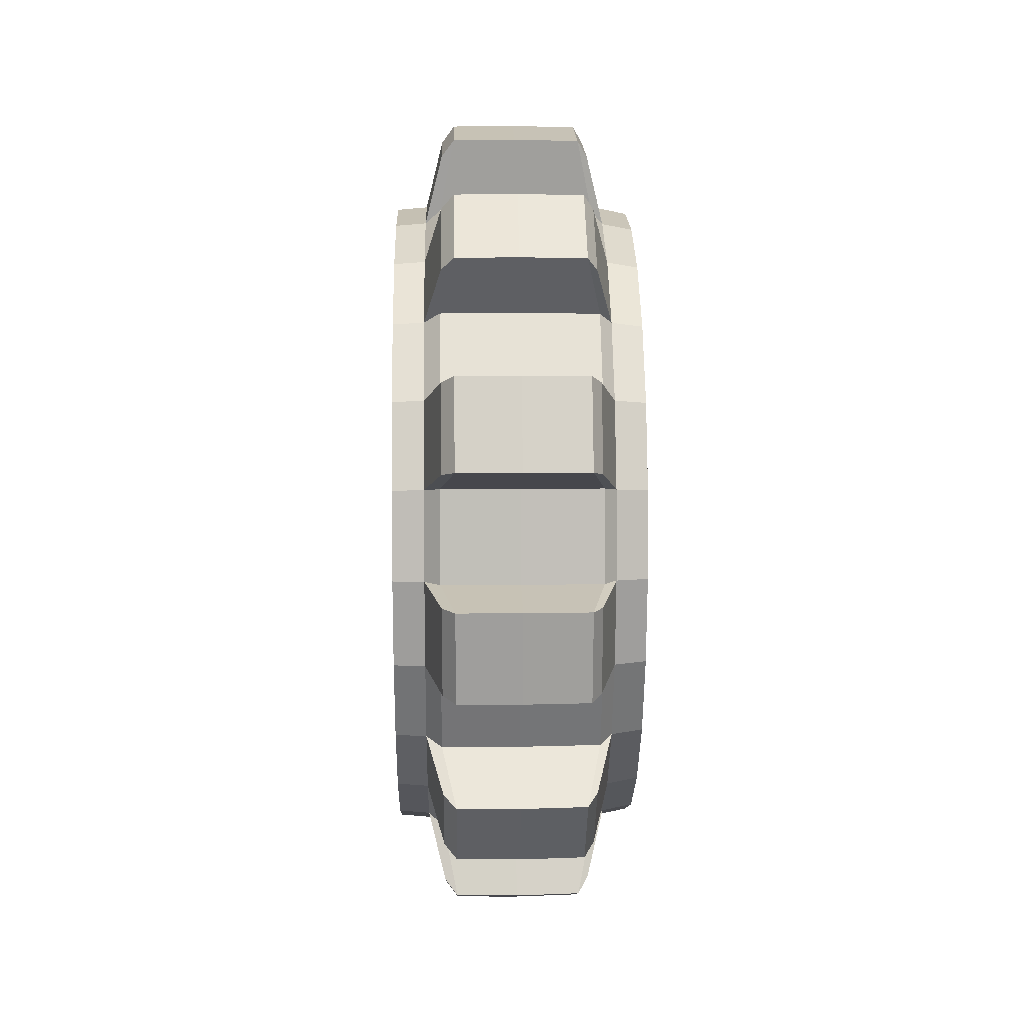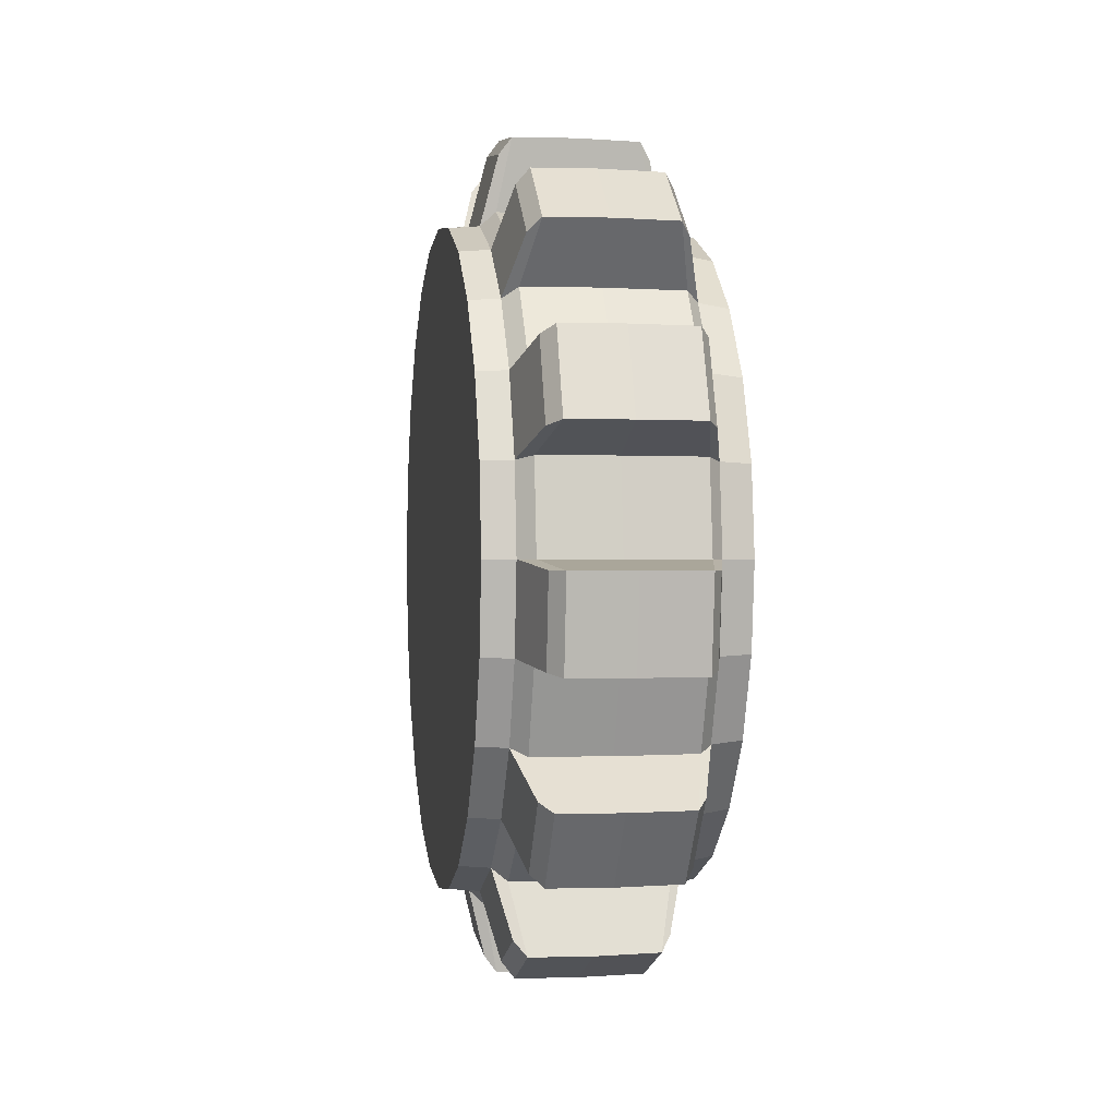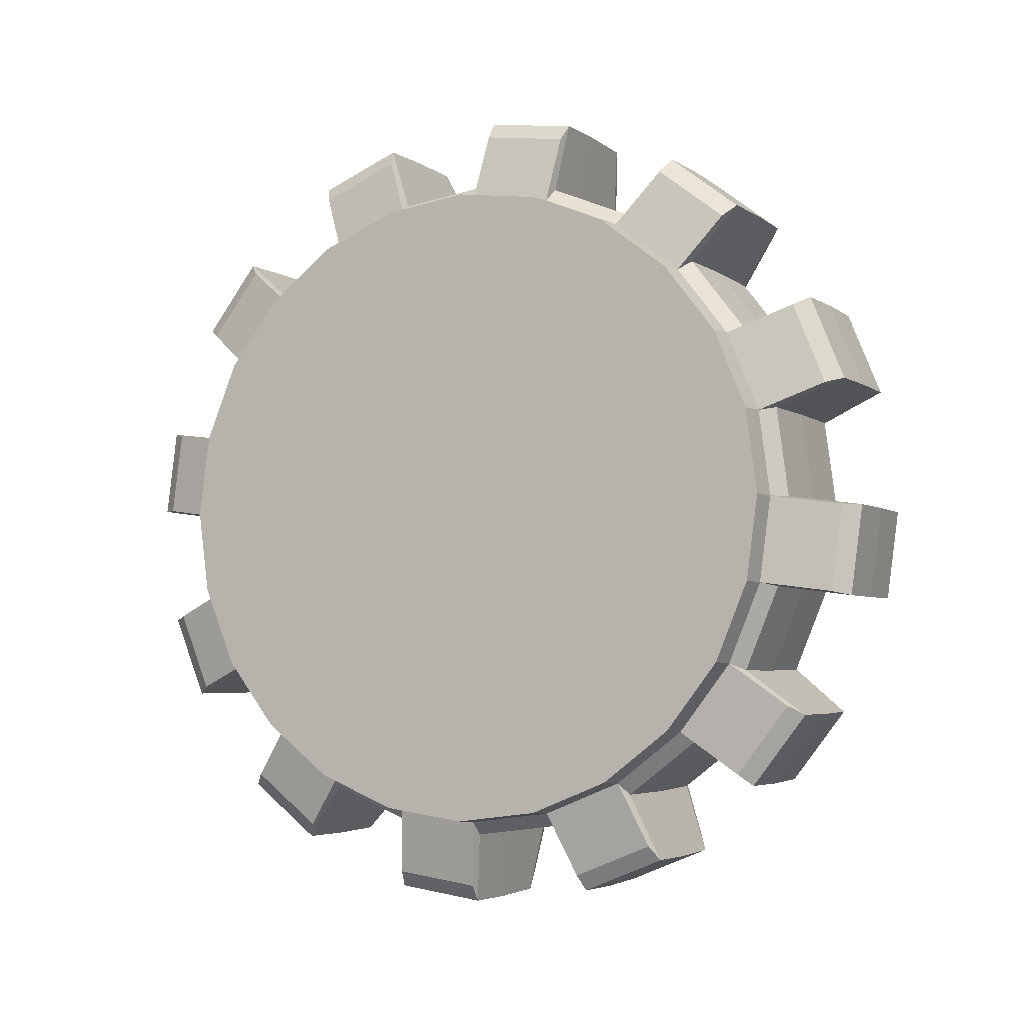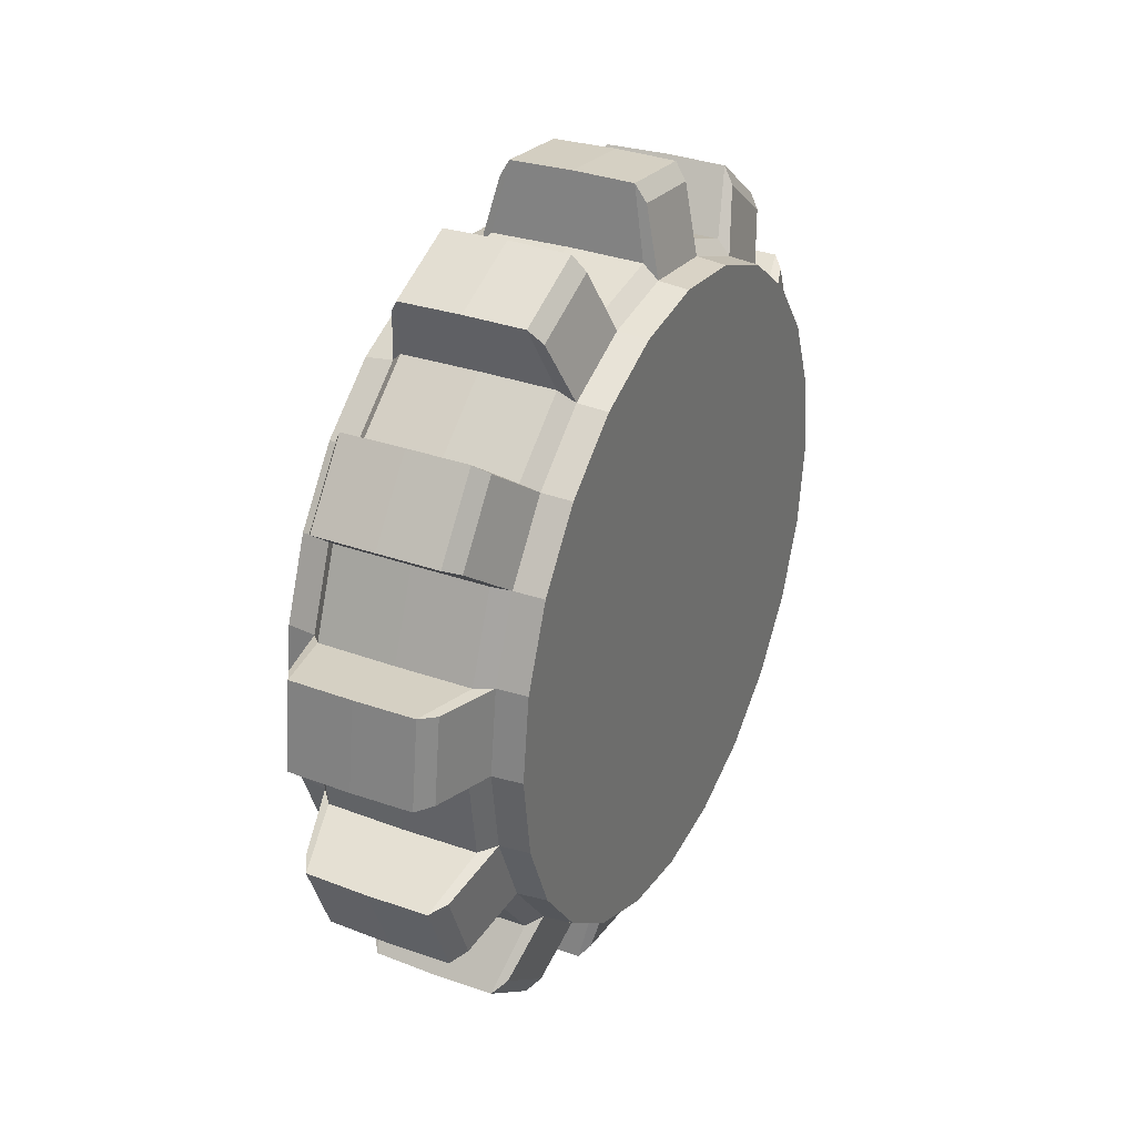
<metadata>
{"format":"obj","ext":"obj","renderer":"f3d","projection":"perspective","resolution":1024,"background":"white","views":[{"elev":11.4,"azim":-1.4,"up":"+Y"},{"elev":0.1,"azim":-9.3,"up":"+Z"},{"elev":-4.1,"azim":-63.3,"up":"+Y"},{"elev":32.4,"azim":-153.5,"up":"+Z"}]}
</metadata>
<code>
o Cylinder.428
v 1.237 -0.13 0.7161
v 1.237 -0.001201 0.7905
v 1.237 0.07319 0.9193
v 1.237 0.07319 1.068
v 1.237 -0.001201 1.197
v 1.237 -0.13 1.271
v 1.237 -0.2788 1.271
v 1.237 -0.4077 1.197
v 1.237 -0.482 1.068
v 1.237 -0.482 0.9193
v 1.137 -0.2751 0.7299
v 1.237 -0.2788 0.7161
v 1.237 -0.4077 0.7905
v 1.338 -0.4645 1.063
v 1.338 -0.2044 0.9937
v 1.338 -0.3948 1.184
v 1.338 -0.2741 1.254
v 1.338 -0.1347 1.254
v 1.338 -0.01403 1.184
v 1.338 0.05566 1.063
v 1.338 -0.2741 0.7336
v 1.338 -0.1347 0.7336
v 1.338 0.05566 0.924
v 1.338 -0.3948 0.8033
v 1.338 -0.01403 0.8033
v 1.338 -0.4645 0.924
v 1.137 -0.2044 0.9937
v 1.137 -0.1337 0.7299
v 1.137 0.05937 0.923
v 1.137 -0.3975 0.8006
v 1.137 -0.01131 0.8006
v 1.137 -0.4682 0.923
v 1.137 -0.4682 1.064
v 1.137 -0.3975 1.187
v 1.137 -0.2751 1.258
v 1.137 -0.1337 1.258
v 1.137 -0.01131 1.187
v 1.137 0.05937 1.064
v 1.313 -0.1334 0.7287
v 1.162 -0.1332 0.7278
v 1.237 -0.2044 0.7061
v 1.237 -0.06064 0.7446
v 1.313 -0.01046 0.7997
v 1.162 -0.009775 0.799
v 1.237 0.04462 0.8499
v 1.313 0.06055 0.9227
v 1.162 0.06147 0.9225
v 1.237 0.08315 0.9937
v 1.313 0.06055 1.065
v 1.162 0.06147 1.065
v 1.237 0.04462 1.137
v 1.313 -0.01046 1.188
v 1.162 -0.009775 1.188
v 1.237 -0.06064 1.243
v 1.313 -0.1334 1.259
v 1.162 -0.1332 1.26
v 1.237 -0.2044 1.281
v 1.313 -0.2754 1.259
v 1.162 -0.2757 1.26
v 1.237 -0.3482 1.243
v 1.313 -0.3984 1.188
v 1.162 -0.3991 1.188
v 1.237 -0.4535 1.137
v 1.313 -0.4694 1.065
v 1.162 -0.4703 1.065
v 1.237 -0.492 0.9937
v 1.313 -0.4694 0.9227
v 1.162 -0.4703 0.9225
v 1.237 -0.4535 0.8499
v 1.313 -0.3984 0.7997
v 1.162 -0.3991 0.799
v 1.237 -0.3482 0.7446
v 1.313 -0.2754 0.7287
v 1.162 -0.2757 0.7278
v 1.338 -0.153 0.8019
v 1.338 -0.06402 0.8533
v 1.338 -0.01262 0.9423
v 1.338 -0.01262 1.045
v 1.338 -0.06402 1.134
v 1.338 -0.153 1.186
v 1.338 -0.2558 1.186
v 1.338 -0.3448 1.134
v 1.338 -0.3962 1.045
v 1.338 -0.3962 0.9423
v 1.338 -0.3448 0.8533
v 1.338 -0.2558 0.8019
v 1.338 -0.4739 0.9937
v 1.338 -0.4378 1.128
v 1.338 -0.3391 1.227
v 1.338 -0.2044 1.263
v 1.338 -0.06972 1.227
v 1.338 0.0289 1.128
v 1.338 0.06499 0.9937
v 1.338 -0.2044 0.7243
v 1.338 -0.3391 0.7604
v 1.338 -0.06972 0.7604
v 1.338 0.0289 0.859
v 1.338 -0.4378 0.859
v 1.137 -0.1518 0.7972
v 1.137 -0.06062 0.8499
v 1.137 -0.007978 0.9411
v 1.137 -0.007978 1.046
v 1.137 -0.06062 1.138
v 1.137 -0.1518 1.19
v 1.137 -0.2571 1.19
v 1.137 -0.3482 1.138
v 1.137 -0.4009 1.046
v 1.137 -0.4009 0.9411
v 1.137 -0.3482 0.8499
v 1.137 -0.2571 0.7972
v 1.137 -0.3411 0.757
v 1.137 -0.2044 0.7204
v 1.137 -0.06779 0.757
v 1.137 0.03223 0.8571
v 1.137 0.06884 0.9937
v 1.137 -0.4411 0.8571
v 1.137 -0.4777 0.9937
v 1.137 -0.4411 1.13
v 1.137 -0.3411 1.23
v 1.137 -0.2044 1.267
v 1.137 -0.06779 1.23
v 1.137 0.03223 1.13
v 1.313 -0.2044 0.7192
v 1.162 -0.2044 0.7183
v 1.313 -0.06719 0.756
v 1.162 -0.06671 0.7552
v 1.313 0.03328 0.8565
v 1.162 0.03412 0.856
v 1.313 0.07006 0.9937
v 1.162 0.07102 0.9937
v 1.313 0.03328 1.131
v 1.162 0.03412 1.131
v 1.313 -0.06719 1.231
v 1.162 -0.06671 1.232
v 1.313 -0.2044 1.268
v 1.162 -0.2044 1.269
v 1.313 -0.3417 1.231
v 1.162 -0.3422 1.232
v 1.313 -0.4421 1.131
v 1.162 -0.443 1.131
v 1.313 -0.4789 0.9937
v 1.162 -0.4799 0.9937
v 1.313 -0.4421 0.8565
v 1.162 -0.443 0.856
v 1.313 -0.3417 0.756
v 1.162 -0.3422 0.7552
v 1.338 -0.2044 0.7613
v 1.338 -0.08821 0.7924
v 1.338 -0.003129 0.8775
v 1.338 0.02801 0.9937
v 1.338 -0.003129 1.11
v 1.338 -0.08821 1.195
v 1.338 -0.2044 1.226
v 1.338 -0.3206 1.195
v 1.338 -0.4057 1.11
v 1.338 -0.4369 0.9937
v 1.338 -0.4057 0.8775
v 1.338 -0.3206 0.7924
v 1.137 -0.0857 0.7881
v 1.137 -0.2044 0.7562
v 1.137 0.001213 0.875
v 1.137 0.03302 0.9937
v 1.137 0.001213 1.112
v 1.137 -0.0857 1.199
v 1.137 -0.2044 1.231
v 1.137 -0.3232 1.199
v 1.137 -0.4101 1.112
v 1.137 -0.4419 0.9937
v 1.137 -0.4101 0.875
v 1.137 -0.3232 0.7881
v 1.237 -0.1221 0.6571
v 1.237 -0.1965 0.6472
v 1.176 -0.1256 0.6712
v 1.299 -0.1258 0.6721
v 1.237 0.03511 0.7434
v 1.237 -0.02433 0.6976
v 1.176 0.02509 0.7538
v 1.299 0.02441 0.7545
v 1.237 0.1282 0.8967
v 1.237 0.09961 0.8273
v 1.176 0.1143 0.9007
v 1.299 0.1134 0.901
v 1.237 0.1321 1.076
v 1.237 0.1421 1.002
v 1.176 0.1181 1.073
v 1.299 0.1171 1.072
v 1.237 0.04589 1.233
v 1.237 0.09172 1.174
v 1.176 0.03545 1.223
v 1.299 0.03477 1.223
v 1.237 -0.1074 1.326
v 1.237 -0.03801 1.298
v 1.176 -0.1114 1.312
v 1.299 -0.1117 1.311
v 1.237 -0.2867 1.33
v 1.237 -0.2123 1.34
v 1.176 -0.2833 1.316
v 1.299 -0.283 1.315
v 1.237 -0.444 1.244
v 1.237 -0.3845 1.29
v 1.176 -0.4339 1.234
v 1.299 -0.4333 1.233
v 1.237 -0.537 1.091
v 1.237 -0.5085 1.16
v 1.176 -0.5231 1.087
v 1.299 -0.5222 1.086
v 1.237 -0.541 0.9114
v 1.237 -0.5509 0.9858
v 1.176 -0.5269 0.9149
v 1.299 -0.526 0.9151
v 1.237 -0.3014 0.6611
v 1.237 -0.3708 0.6897
v 1.176 -0.2974 0.675
v 1.299 -0.2972 0.6759
v 1.237 -0.4547 0.7542
v 1.237 -0.5006 0.8136
v 1.176 -0.4443 0.7642
v 1.299 -0.4436 0.7649
v 1.299 -0.1968 0.6626
v 1.176 -0.1968 0.6617
v 1.176 -0.03184 0.7099
v 1.299 -0.03232 0.7108
v 1.176 0.08692 0.8342
v 1.299 0.08609 0.8347
v 1.176 0.1276 1.001
v 1.299 0.1267 1.001
v 1.176 0.07934 1.166
v 1.299 0.07851 1.166
v 1.176 -0.04497 1.285
v 1.299 -0.04545 1.284
v 1.176 -0.212 1.326
v 1.299 -0.212 1.325
v 1.176 -0.377 1.277
v 1.299 -0.3765 1.277
v 1.176 -0.4958 1.153
v 1.299 -0.4949 1.153
v 1.176 -0.5365 0.9861
v 1.299 -0.5355 0.9861
v 1.176 -0.4882 0.8211
v 1.299 -0.4874 0.8216
v 1.176 -0.3639 0.7023
v 1.299 -0.3634 0.7032
v 1.303 -0.1304 0.7175
v 1.303 -0.002237 0.7915
v 1.303 0.07177 0.9197
v 1.303 0.07177 1.068
v 1.303 -0.002237 1.196
v 1.303 -0.1304 1.27
v 1.303 -0.2784 1.27
v 1.303 -0.4066 1.196
v 1.303 -0.4806 1.068
v 1.303 -0.4806 0.9197
v 1.303 -0.2784 0.7175
v 1.303 -0.4066 0.7915
v 1.303 -0.2044 0.7076
v 1.303 -0.06137 0.7459
v 1.303 0.04335 0.8506
v 1.303 0.08168 0.9937
v 1.303 0.04335 1.137
v 1.303 -0.06137 1.241
v 1.303 -0.2044 1.28
v 1.303 -0.3475 1.241
v 1.303 -0.4522 1.137
v 1.303 -0.4905 0.9937
v 1.303 -0.4522 0.8506
v 1.303 -0.3475 0.7459
v 1.291 -0.1225 0.6586
v 1.291 0.03407 0.7444
v 1.291 0.1268 0.8971
v 1.291 0.1307 1.076
v 1.291 0.04485 1.232
v 1.291 -0.1078 1.325
v 1.291 -0.2863 1.329
v 1.291 -0.4429 1.243
v 1.291 -0.5356 1.09
v 1.291 -0.5396 0.9118
v 1.291 -0.3011 0.6625
v 1.291 -0.4537 0.7552
v 1.291 -0.1965 0.6486
v 1.291 -0.02507 0.6988
v 1.291 0.09834 0.828
v 1.291 0.1406 1.002
v 1.291 0.09044 1.173
v 1.291 -0.03874 1.296
v 1.291 -0.2123 1.339
v 1.291 -0.3838 1.289
v 1.291 -0.5072 1.159
v 1.291 -0.5495 0.9858
v 1.291 -0.4993 0.8143
v 1.291 -0.3701 0.6909
v 1.175 -0.1302 0.7167
v 1.175 -0.001627 0.7909
v 1.175 0.0726 0.9195
v 1.175 0.0726 1.068
v 1.175 -0.001627 1.196
v 1.175 -0.1302 1.271
v 1.175 -0.2787 1.271
v 1.175 -0.4072 1.197
v 1.175 -0.4815 1.068
v 1.175 -0.4815 0.9195
v 1.175 -0.2787 0.7167
v 1.175 -0.4072 0.7909
v 1.175 -0.2044 0.7067
v 1.175 -0.06094 0.7452
v 1.175 0.0441 0.8502
v 1.175 0.08255 0.9937
v 1.175 0.0441 1.137
v 1.175 -0.06094 1.242
v 1.175 -0.2044 1.281
v 1.175 -0.3479 1.242
v 1.175 -0.453 1.137
v 1.175 -0.4914 0.9937
v 1.175 -0.453 0.8502
v 1.175 -0.3479 0.7452
v 1.186 -0.1223 0.6577
v 1.186 0.03468 0.7438
v 1.186 0.1276 0.8968
v 1.186 0.1315 1.076
v 1.186 0.04546 1.233
v 1.186 -0.1076 1.326
v 1.186 -0.2866 1.33
v 1.186 -0.4435 1.244
v 1.186 -0.5364 1.091
v 1.186 -0.5404 0.9116
v 1.186 -0.3013 0.6617
v 1.186 -0.4543 0.7546
v 1.186 -0.1965 0.6478
v 1.186 -0.02463 0.6981
v 1.186 0.09909 0.8276
v 1.186 0.1415 1.002
v 1.186 0.09119 1.173
v 1.186 -0.03831 1.297
v 1.186 -0.2123 1.34
v 1.186 -0.3842 1.289
v 1.186 -0.5079 1.16
v 1.186 -0.5503 0.9858
v 1.186 -0.5001 0.8139
v 1.186 -0.3705 0.6902
f 296 6 191 320
f 253 73 214 277
f 291 40 126 304
f 243 256 125 39
f 309 136 231 333
f 70 143 240 218
f 292 44 128 305
f 244 257 127 43
f 134 56 193 229
f 265 69 216 289
f 293 47 130 306
f 245 258 129 46
f 247 52 190 271
f 43 125 222 178
f 294 50 132 307
f 246 259 131 49
f 301 12 211 325
f 313 144 239 337
f 295 53 134 308
f 247 260 133 52
f 256 42 176 280
f 142 68 209 237
f 296 56 136 309
f 248 261 135 55
f 295 5 187 319
f 304 126 221 328
f 297 59 138 310
f 249 262 137 58
f 55 133 230 194
f 303 124 220 327
f 298 62 140 311
f 250 263 139 61
f 260 54 192 284
f 246 49 186 270
f 299 65 142 312
f 251 264 141 64
f 255 41 172 279
f 308 134 229 332
f 300 68 144 313
f 252 265 143 67
f 11 112 124 74
f 11 74 146 111
f 11 111 170 110
f 11 110 160 112
f 67 141 238 210
f 124 40 173 220
f 301 74 124 303
f 253 255 123 73
f 132 53 189 227
f 264 66 208 288
f 302 71 146 314
f 254 266 145 70
f 14 88 139 64
f 14 64 141 87
f 14 87 156 83
f 14 83 155 88
f 15 86 147 75
f 15 75 148 76
f 15 76 149 77
f 15 77 150 78
f 15 78 151 79
f 15 79 152 80
f 15 80 153 81
f 15 81 154 82
f 15 82 155 83
f 15 83 156 84
f 15 84 157 85
f 15 85 158 86
f 16 89 137 61
f 16 61 139 88
f 16 88 155 82
f 16 82 154 89
f 17 90 135 58
f 17 58 137 89
f 17 89 154 81
f 17 81 153 90
f 18 91 133 55
f 18 55 135 90
f 18 90 153 80
f 18 80 152 91
f 19 92 131 52
f 19 52 133 91
f 19 91 152 79
f 19 79 151 92
f 20 93 129 49
f 20 49 131 92
f 20 92 151 78
f 20 78 150 93
f 21 95 145 73
f 21 73 123 94
f 21 94 147 86
f 21 86 158 95
f 22 94 123 39
f 22 39 125 96
f 22 96 148 75
f 22 75 147 94
f 23 97 127 46
f 23 46 129 93
f 23 93 150 77
f 23 77 149 97
f 24 98 143 70
f 24 70 145 95
f 24 95 158 85
f 24 85 157 98
f 25 96 125 43
f 25 43 127 97
f 25 97 149 76
f 25 76 148 96
f 26 87 141 67
f 26 67 143 98
f 26 98 157 84
f 26 84 156 87
f 27 100 159 99
f 27 99 160 110
f 27 110 170 109
f 27 109 169 108
f 27 108 168 107
f 27 107 167 106
f 27 106 166 105
f 27 105 165 104
f 27 104 164 103
f 27 103 163 102
f 27 102 162 101
f 27 101 161 100
f 28 113 126 40
f 28 40 124 112
f 28 112 160 99
f 28 99 159 113
f 29 115 130 47
f 29 47 128 114
f 29 114 161 101
f 29 101 162 115
f 30 111 146 71
f 30 71 144 116
f 30 116 169 109
f 30 109 170 111
f 31 114 128 44
f 31 44 126 113
f 31 113 159 100
f 31 100 161 114
f 32 116 144 68
f 32 68 142 117
f 32 117 168 108
f 32 108 169 116
f 33 117 142 65
f 33 65 140 118
f 33 118 167 107
f 33 107 168 117
f 34 118 140 62
f 34 62 138 119
f 34 119 166 106
f 34 106 167 118
f 35 119 138 59
f 35 59 136 120
f 35 120 165 105
f 35 105 166 119
f 36 120 136 56
f 36 56 134 121
f 36 121 164 104
f 36 104 165 120
f 37 121 134 53
f 37 53 132 122
f 37 122 163 103
f 37 103 164 121
f 38 122 132 50
f 38 50 130 115
f 38 115 162 102
f 38 102 163 122
f 267 174 219 279
f 315 327 220 173
f 268 178 222 280
f 316 328 221 177
f 269 182 224 281
f 317 329 223 181
f 270 186 226 282
f 318 330 225 185
f 271 190 228 283
f 319 331 227 189
f 272 194 230 284
f 320 332 229 193
f 273 198 232 285
f 321 333 231 197
f 274 202 234 286
f 322 334 233 201
f 275 206 236 287
f 323 335 235 205
f 276 210 238 288
f 324 336 237 209
f 277 214 242 290
f 325 338 241 213
f 278 218 240 289
f 326 337 239 217
f 261 57 196 285
f 126 44 177 221
f 58 135 232 198
f 302 13 215 326
f 305 128 223 329
f 248 55 194 272
f 144 71 217 239
f 257 45 180 281
f 314 146 241 338
f 254 70 218 278
f 46 127 224 182
f 297 7 195 321
f 266 72 212 290
f 136 59 197 231
f 73 145 242 214
f 310 138 233 334
f 249 58 198 273
f 291 1 171 315
f 262 60 200 286
f 128 47 181 223
f 61 137 234 202
f 306 130 225 330
f 298 8 199 322
f 243 39 174 267
f 146 74 213 241
f 258 48 184 282
f 49 129 226 186
f 250 61 202 274
f 292 2 175 316
f 138 62 201 233
f 311 140 235 335
f 299 9 203 323
f 244 43 178 268
f 263 63 204 287
f 130 50 185 225
f 64 139 236 206
f 307 132 227 331
f 251 64 206 275
f 293 3 179 317
f 259 51 188 283
f 52 131 228 190
f 300 10 207 324
f 39 123 219 174
f 245 46 182 269
f 140 65 205 235
f 312 142 237 336
f 252 67 210 276
f 294 4 183 318
f 10 252 276 207
f 3 245 269 179
f 131 259 283 228
f 9 251 275 203
f 139 263 287 236
f 2 244 268 175
f 8 250 274 199
f 129 258 282 226
f 1 243 267 171
f 137 262 286 234
f 7 249 273 195
f 145 266 290 242
f 13 254 278 215
f 127 257 281 224
f 6 248 272 191
f 135 261 285 232
f 215 278 289 216
f 211 277 290 212
f 207 276 288 208
f 203 275 287 204
f 199 274 286 200
f 195 273 285 196
f 191 272 284 192
f 187 271 283 188
f 183 270 282 184
f 179 269 281 180
f 175 268 280 176
f 171 267 279 172
f 13 72 266 254
f 141 264 288 238
f 12 41 255 253
f 10 69 265 252
f 123 255 279 219
f 9 66 264 251
f 4 246 270 183
f 133 260 284 230
f 8 63 263 250
f 7 60 262 249
f 6 57 261 248
f 125 256 280 222
f 5 54 260 247
f 4 51 259 246
f 5 247 271 187
f 3 48 258 245
f 143 265 289 240
f 2 45 257 244
f 1 42 256 243
f 12 253 277 211
f 50 294 318 185
f 66 312 336 208
f 68 300 324 209
f 47 293 317 181
f 51 307 331 188
f 65 299 323 205
f 63 311 335 204
f 44 292 316 177
f 62 298 322 201
f 48 306 330 184
f 40 291 315 173
f 60 310 334 200
f 59 297 321 197
f 72 314 338 212
f 45 305 329 180
f 71 302 326 217
f 215 216 337 326
f 211 212 338 325
f 207 208 336 324
f 203 204 335 323
f 199 200 334 322
f 195 196 333 321
f 191 192 332 320
f 187 188 331 319
f 183 184 330 318
f 179 180 329 317
f 175 176 328 316
f 171 172 327 315
f 13 302 314 72
f 12 301 303 41
f 10 300 313 69
f 54 308 332 192
f 9 299 312 66
f 8 298 311 63
f 41 303 327 172
f 7 297 310 60
f 42 304 328 176
f 53 295 319 189
f 6 296 309 57
f 5 295 308 54
f 69 313 337 216
f 74 301 325 213
f 4 294 307 51
f 3 293 306 48
f 2 292 305 45
f 57 309 333 196
f 1 291 304 42
f 56 296 320 193

</code>
